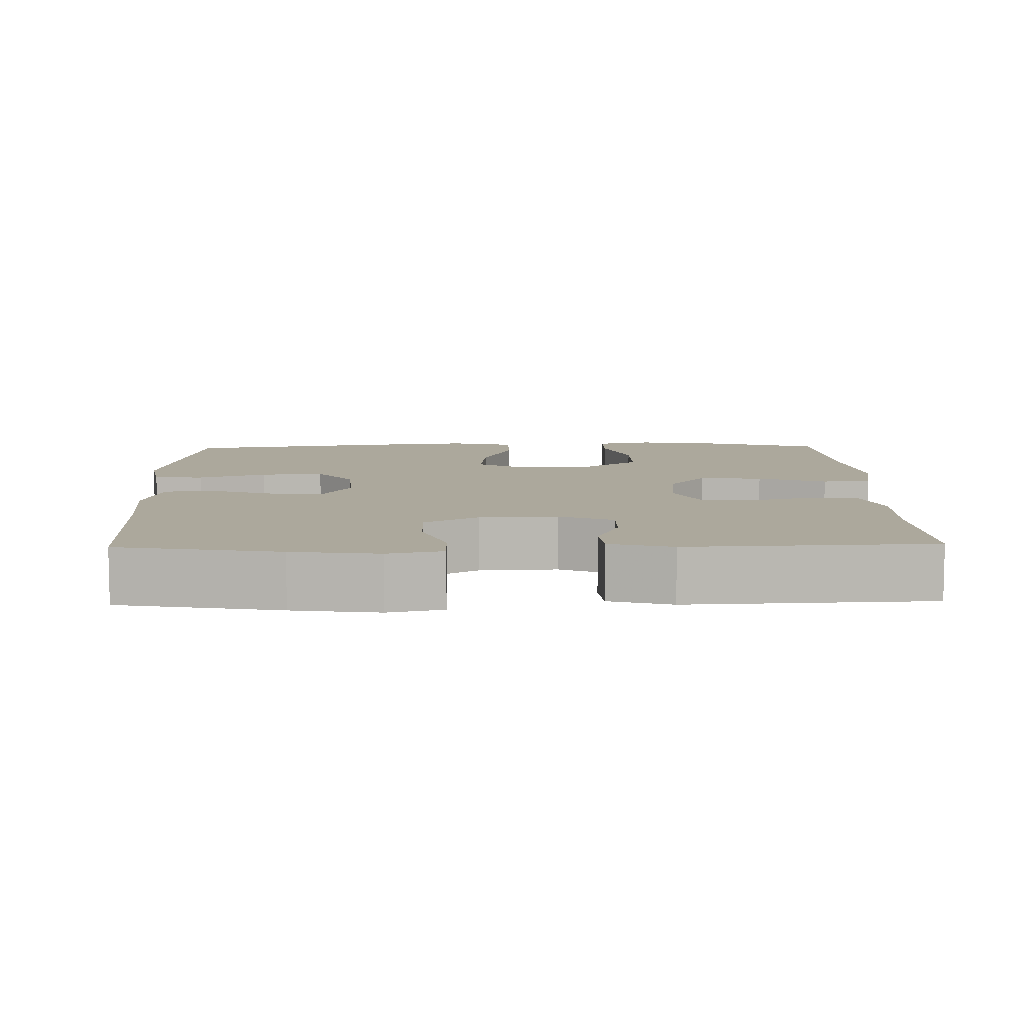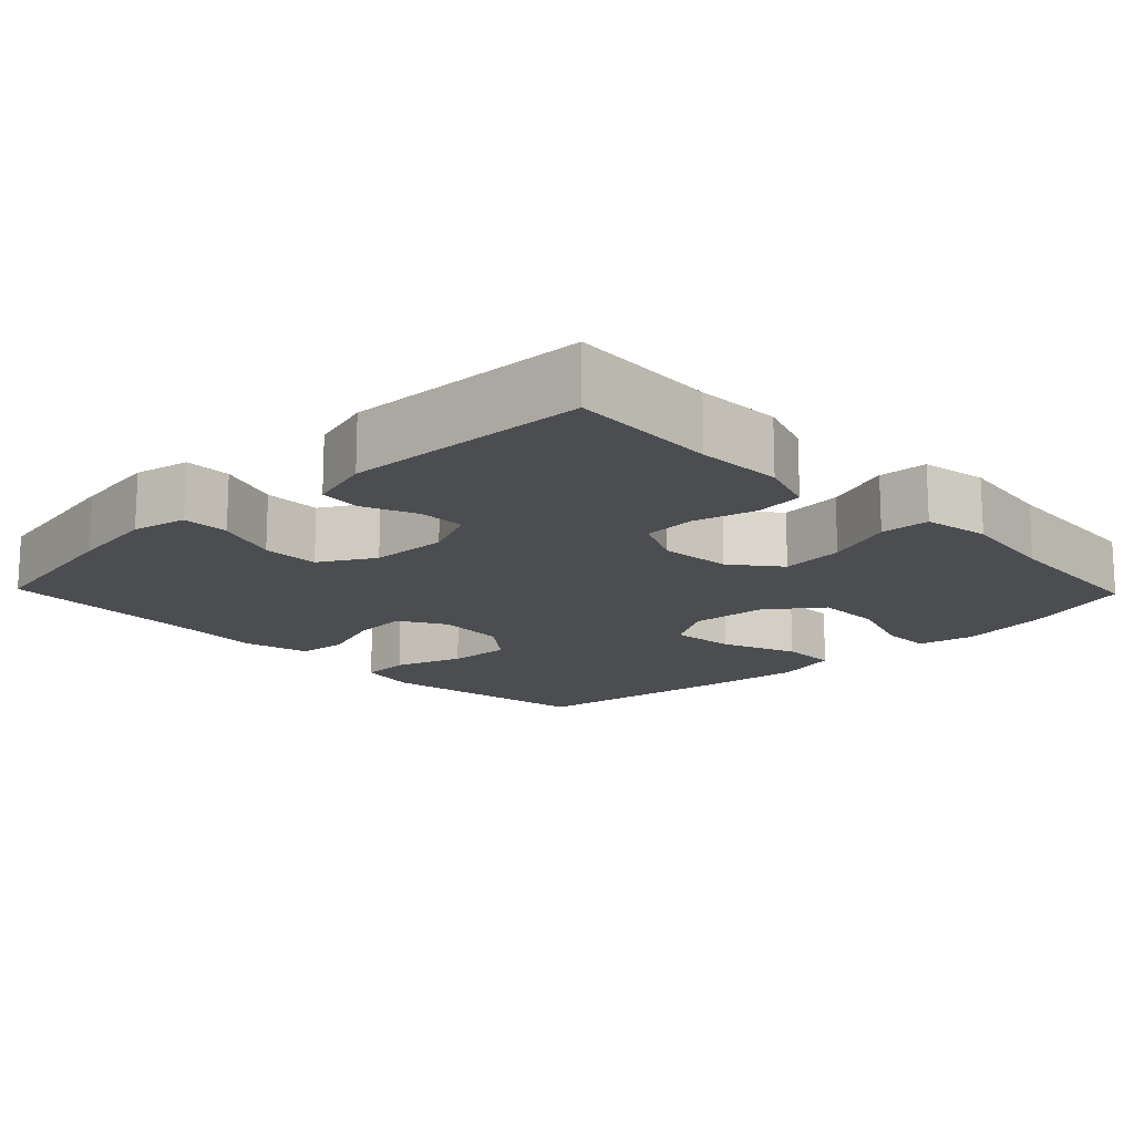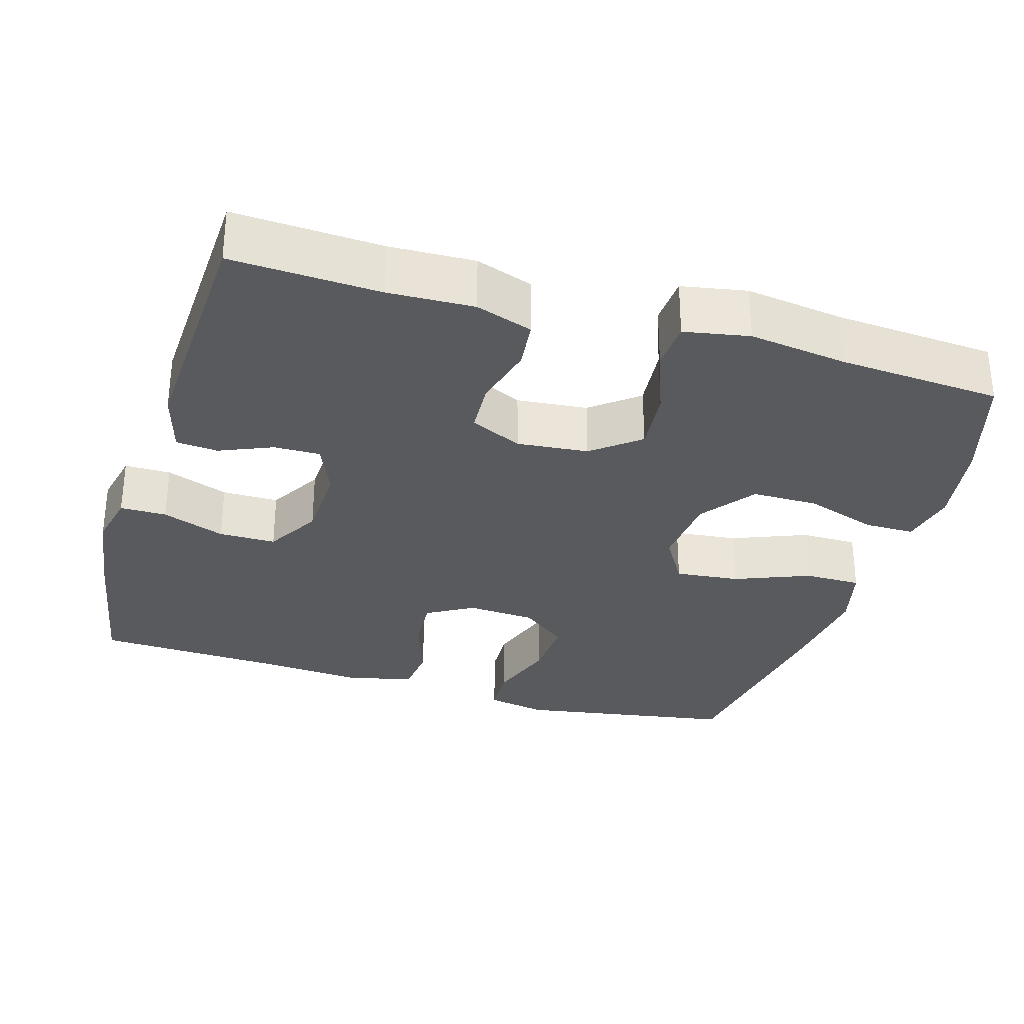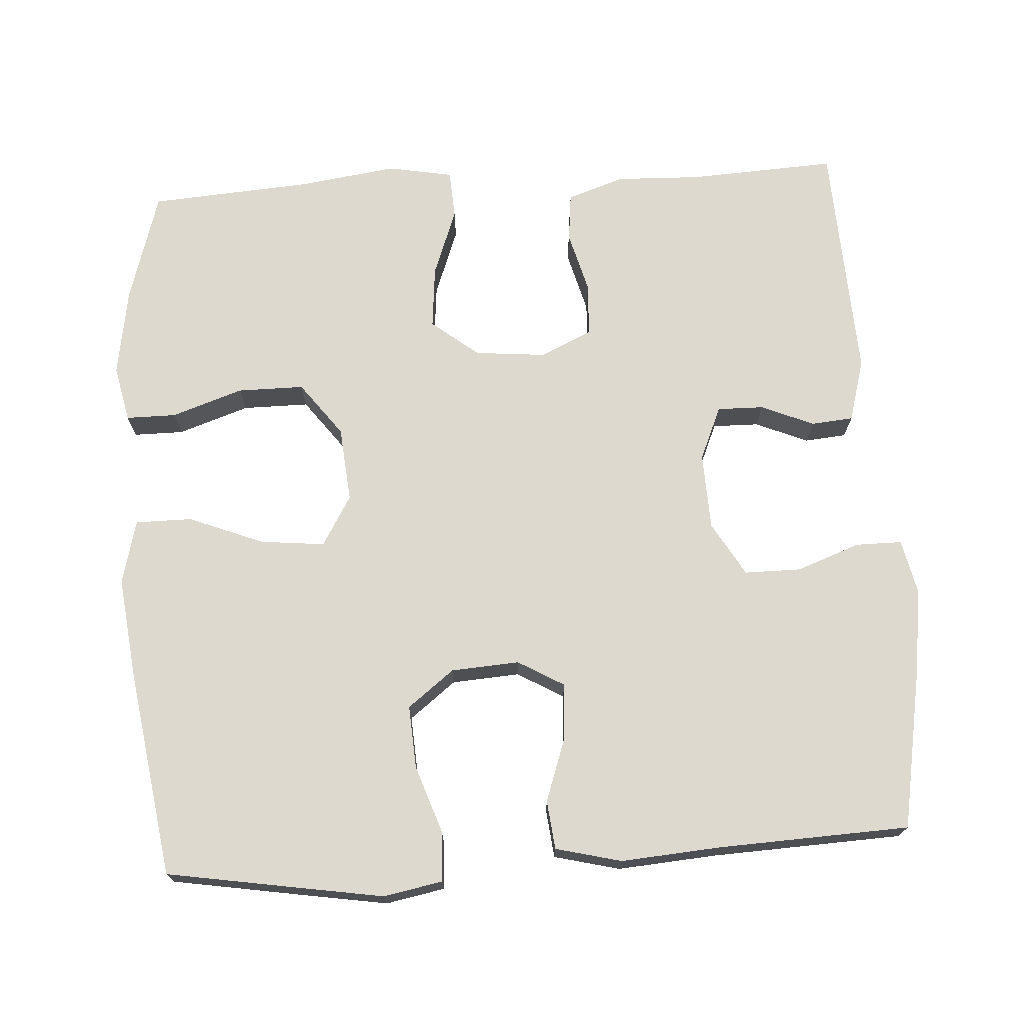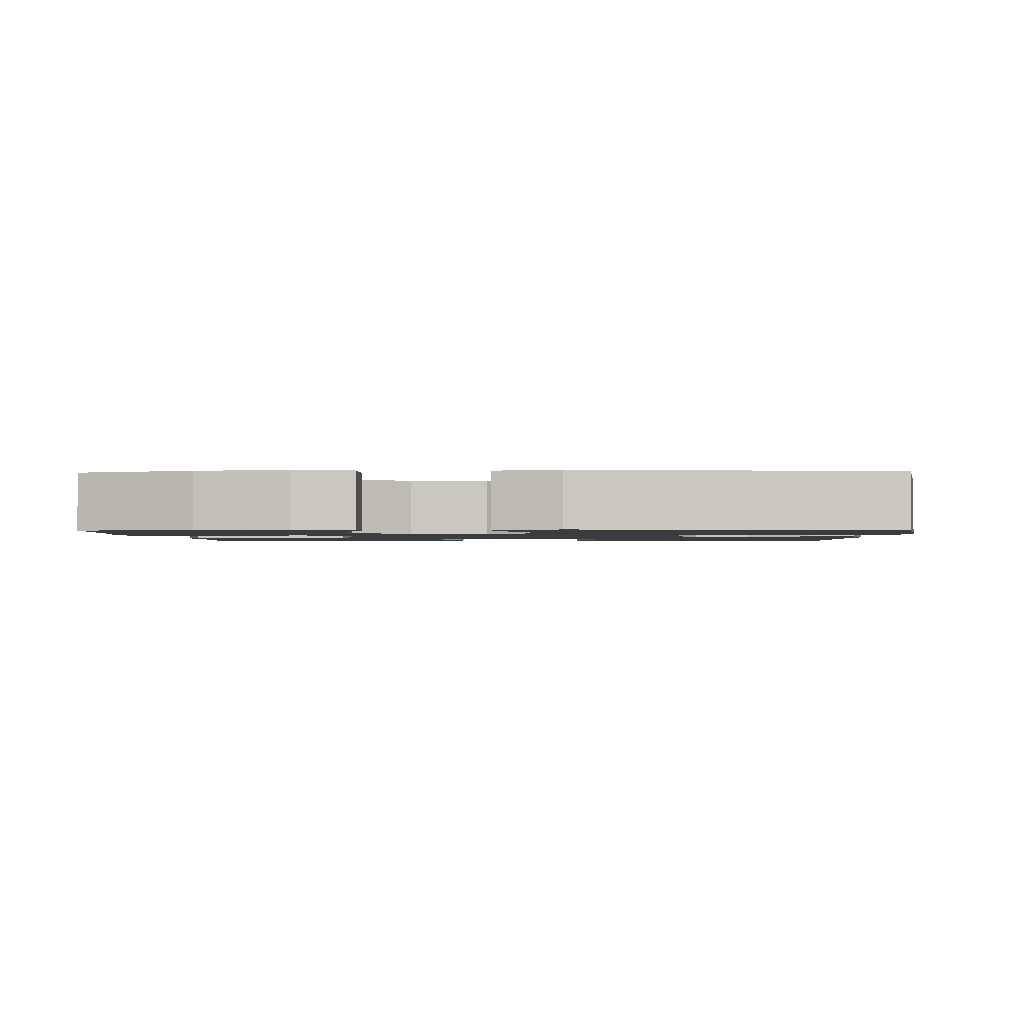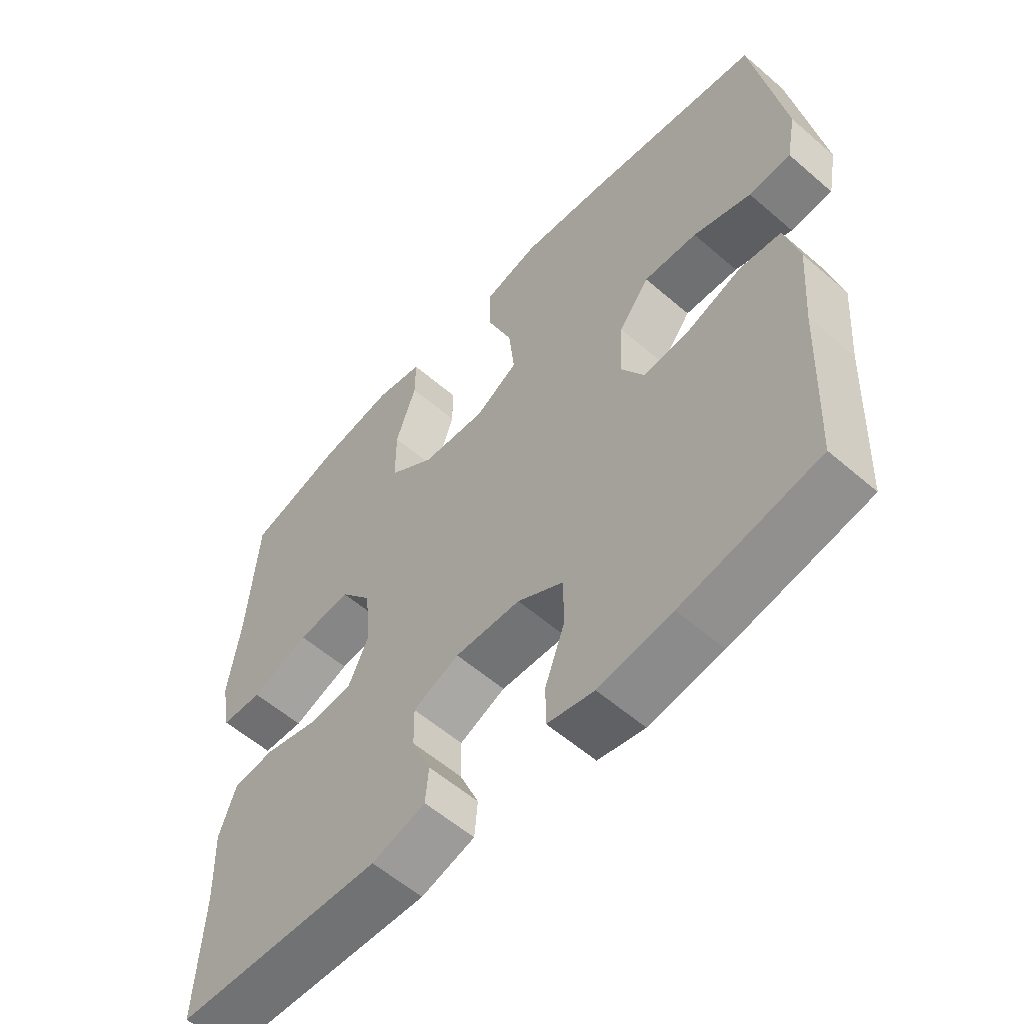
<metadata>
{"format":"obj","ext":"obj","renderer":"f3d","projection":"perspective","resolution":1024,"background":"white","views":[{"elev":8.5,"azim":178.6,"up":"+Y"},{"elev":-15.6,"azim":-136.0,"up":"+Y"},{"elev":-31.2,"azim":-106.6,"up":"+Y"},{"elev":71.8,"azim":86.4,"up":"+Y"},{"elev":-1.5,"azim":2.0,"up":"+Y"},{"elev":-57.6,"azim":48.1,"up":"+Z"}]}
</metadata>
<code>
v 0.5 0.07 0.5
v 0.528 0.07 0.332
v 0.548 0.07 0.21
v 0.533 0.07 0.131
v 0.467 0.07 0.128
v 0.376 0.07 0.159
v 0.292 0.07 0.164
v 0.244 0.07 0.102
v 0.238 0.07 0.011
v 0.274 0.07 -0.051
v 0.348 0.07 -0.046
v 0.434 0.07 -0.016
v 0.499 0.07 -0.023
v 0.521 0.07 -0.111
v 0.511 0.07 -0.243
v 0.5 0.07 -0.5
v 0.286 0.07 -0.539
v 0.171 0.07 -0.555
v 0.098 0.07 -0.539
v 0.098 0.07 -0.477
v 0.129 0.07 -0.393
v 0.129 0.07 -0.317
v 0.057 0.07 -0.275
v -0.046 0.07 -0.271
v -0.118 0.07 -0.302
v -0.117 0.07 -0.364
v -0.087 0.07 -0.435
v -0.092 0.07 -0.491
v -0.176 0.07 -0.515
v -0.5 0.07 -0.5
v -0.49 0.07 -0.303
v -0.494 0.07 -0.189
v -0.468 0.07 -0.113
v -0.403 0.07 -0.106
v -0.32 0.07 -0.128
v -0.25 0.07 -0.124
v -0.218 0.07 -0.055
v -0.227 0.07 0.04
v -0.277 0.07 0.103
v -0.361 0.07 0.095
v -0.452 0.07 0.061
v -0.517 0.07 0.065
v -0.533 0.07 0.152
v -0.515 0.07 0.284
v -0.5 0.07 0.5
v -0.351 0.07 0.545
v -0.233 0.07 0.564
v -0.158 0.07 0.548
v -0.158 0.07 0.481
v -0.19 0.07 0.386
v -0.19 0.07 0.297
v -0.118 0.07 0.243
v -0.017 0.07 0.234
v 0.05 0.07 0.274
v 0.041 0.07 0.36
v 0.001 0.07 0.46
v 0.001 0.07 0.536
v 0.087 0.07 0.558
v 0.223 0.07 0.542
v 0.5 0 0.5
v 0.528 0 0.332
v 0.548 0 0.21
v 0.533 0 0.131
v 0.467 0 0.128
v 0.376 0 0.159
v 0.292 0 0.164
v 0.244 0 0.102
v 0.238 0 0.011
v 0.274 0 -0.051
v 0.348 0 -0.046
v 0.434 0 -0.016
v 0.499 0 -0.023
v 0.521 0 -0.111
v 0.511 0 -0.243
v 0.5 0 -0.5
v 0.286 0 -0.539
v 0.171 0 -0.555
v 0.098 0 -0.539
v 0.098 0 -0.477
v 0.129 0 -0.393
v 0.129 0 -0.317
v 0.057 0 -0.275
v -0.046 0 -0.271
v -0.118 0 -0.302
v -0.117 0 -0.364
v -0.087 0 -0.435
v -0.092 0 -0.491
v -0.176 0 -0.515
v -0.5 0 -0.5
v -0.49 0 -0.303
v -0.494 0 -0.189
v -0.468 0 -0.113
v -0.403 0 -0.106
v -0.32 0 -0.128
v -0.25 0 -0.124
v -0.218 0 -0.055
v -0.227 0 0.04
v -0.277 0 0.103
v -0.361 0 0.095
v -0.452 0 0.061
v -0.517 0 0.065
v -0.533 0 0.152
v -0.515 0 0.284
v -0.5 0 0.5
v -0.351 0 0.545
v -0.233 0 0.564
v -0.158 0 0.548
v -0.158 0 0.481
v -0.19 0 0.386
v -0.19 0 0.297
v -0.118 0 0.243
v -0.017 0 0.234
v 0.05 0 0.274
v 0.041 0 0.36
v 0.001 0 0.46
v 0.001 0 0.536
v 0.087 0 0.558
v 0.223 0 0.542
f 55 56 57 58
f 54 55 58 59
f 47 48 49 50
f 47 50 51
f 44 45 46 47
f 44 47 51
f 43 44 51 52
f 40 41 42 43
f 39 40 43 52
f 32 33 34 35
f 31 32 35 36
f 30 31 36
f 29 30 36
f 26 27 28 29
f 25 26 29 36
f 24 25 36 37
f 18 19 20 21
f 18 21 22
f 15 16 17 18
f 15 18 22
f 14 15 22 23
f 11 12 13 14
f 10 11 14 23
f 3 4 5 6
f 3 6 7
f 2 3 7
f 54 59 1 2
f 53 54 2 7
f 38 39 52 53
f 38 53 7 8
f 37 38 8 9
f 23 24 37
f 9 10 23 37
f 117 116 115 114
f 118 117 114 113
f 109 108 107 106
f 110 109 106
f 106 105 104 103
f 110 106 103
f 111 110 103 102
f 102 101 100 99
f 111 102 99 98
f 94 93 92 91
f 95 94 91 90
f 95 90 89
f 95 89 88
f 88 87 86 85
f 95 88 85 84
f 96 95 84 83
f 80 79 78 77
f 81 80 77
f 77 76 75 74
f 81 77 74
f 82 81 74 73
f 73 72 71 70
f 82 73 70 69
f 65 64 63 62
f 66 65 62
f 66 62 61
f 61 60 118 113
f 66 61 113 112
f 112 111 98 97
f 67 66 112 97
f 68 67 97 96
f 96 83 82
f 96 82 69 68
f 1 60 61 2
f 2 61 62 3
f 3 62 63 4
f 4 63 64 5
f 5 64 65 6
f 6 65 66 7
f 7 66 67 8
f 8 67 68 9
f 9 68 69 10
f 10 69 70 11
f 11 70 71 12
f 12 71 72 13
f 13 72 73 14
f 14 73 74 15
f 15 74 75 16
f 16 75 76 17
f 17 76 77 18
f 18 77 78 19
f 19 78 79 20
f 20 79 80 21
f 21 80 81 22
f 22 81 82 23
f 23 82 83 24
f 24 83 84 25
f 25 84 85 26
f 26 85 86 27
f 27 86 87 28
f 28 87 88 29
f 29 88 89 30
f 30 89 90 31
f 31 90 91 32
f 32 91 92 33
f 33 92 93 34
f 34 93 94 35
f 35 94 95 36
f 36 95 96 37
f 37 96 97 38
f 38 97 98 39
f 39 98 99 40
f 40 99 100 41
f 41 100 101 42
f 42 101 102 43
f 43 102 103 44
f 44 103 104 45
f 45 104 105 46
f 46 105 106 47
f 47 106 107 48
f 48 107 108 49
f 49 108 109 50
f 50 109 110 51
f 51 110 111 52
f 52 111 112 53
f 53 112 113 54
f 54 113 114 55
f 55 114 115 56
f 56 115 116 57
f 57 116 117 58
f 58 117 118 59
f 59 118 60 1

</code>
